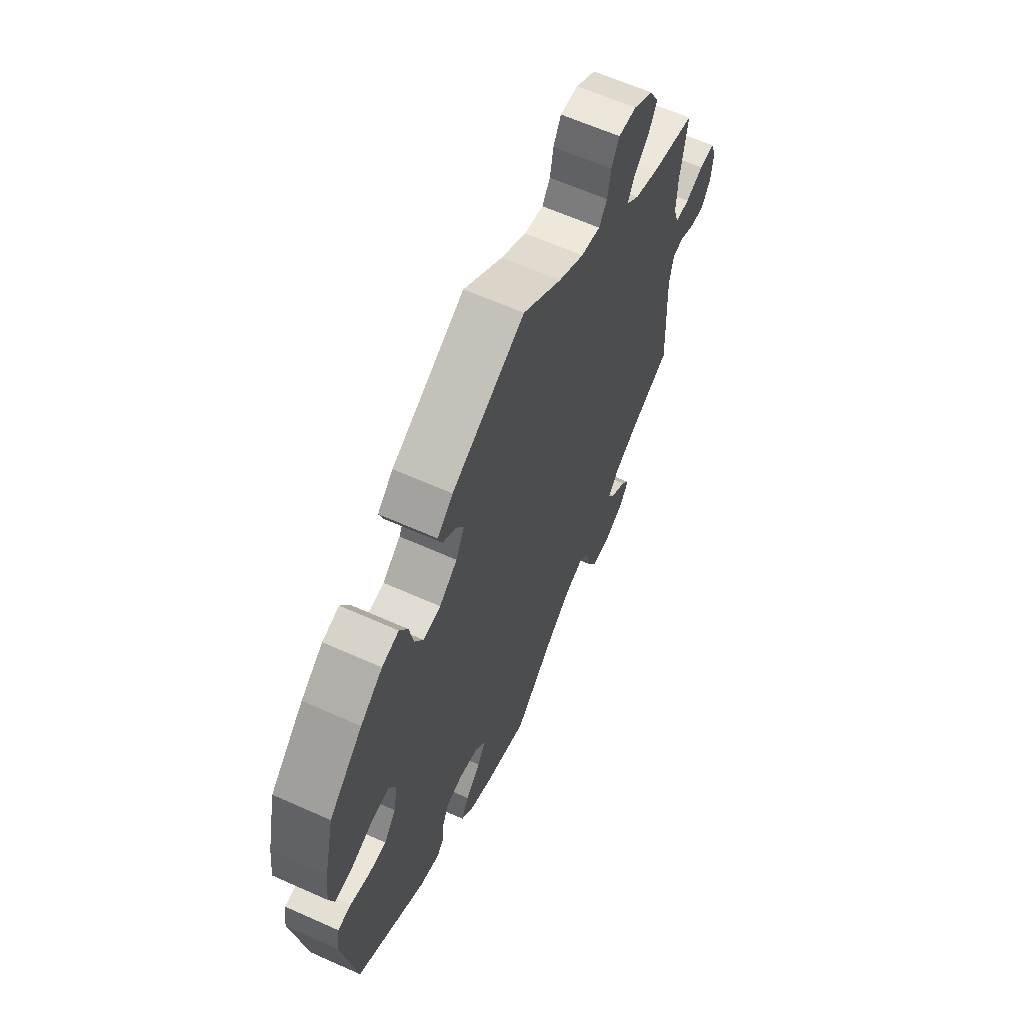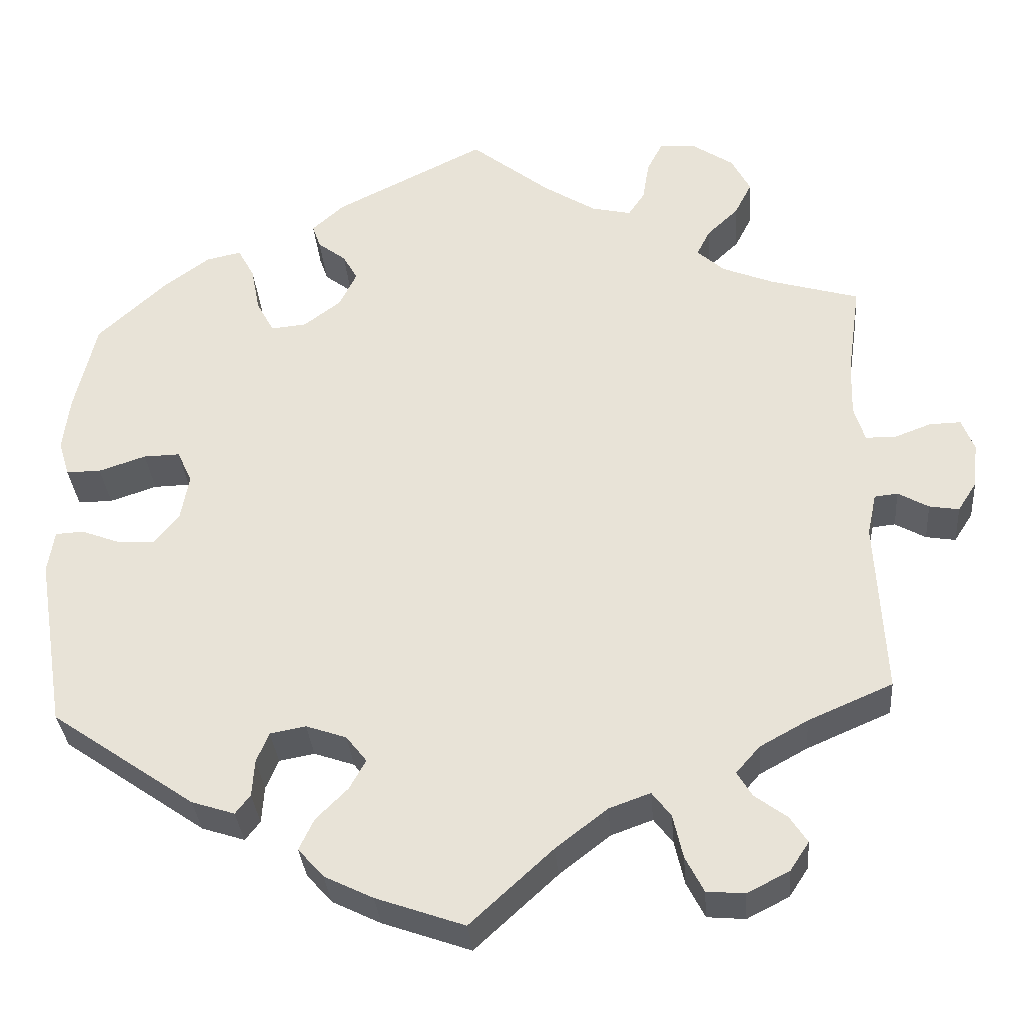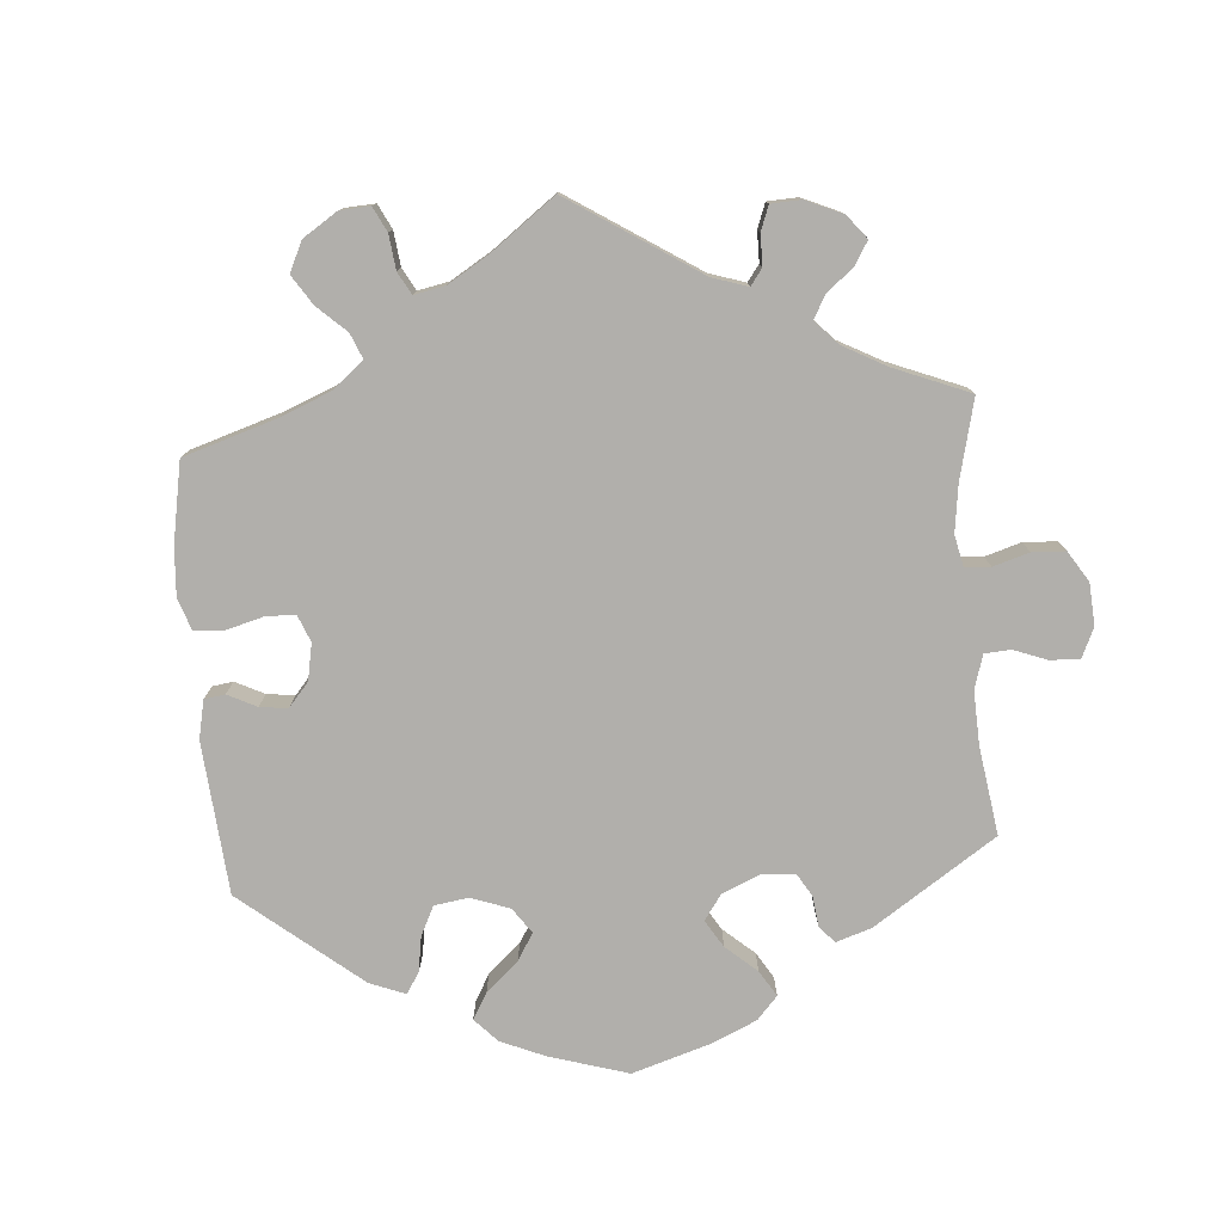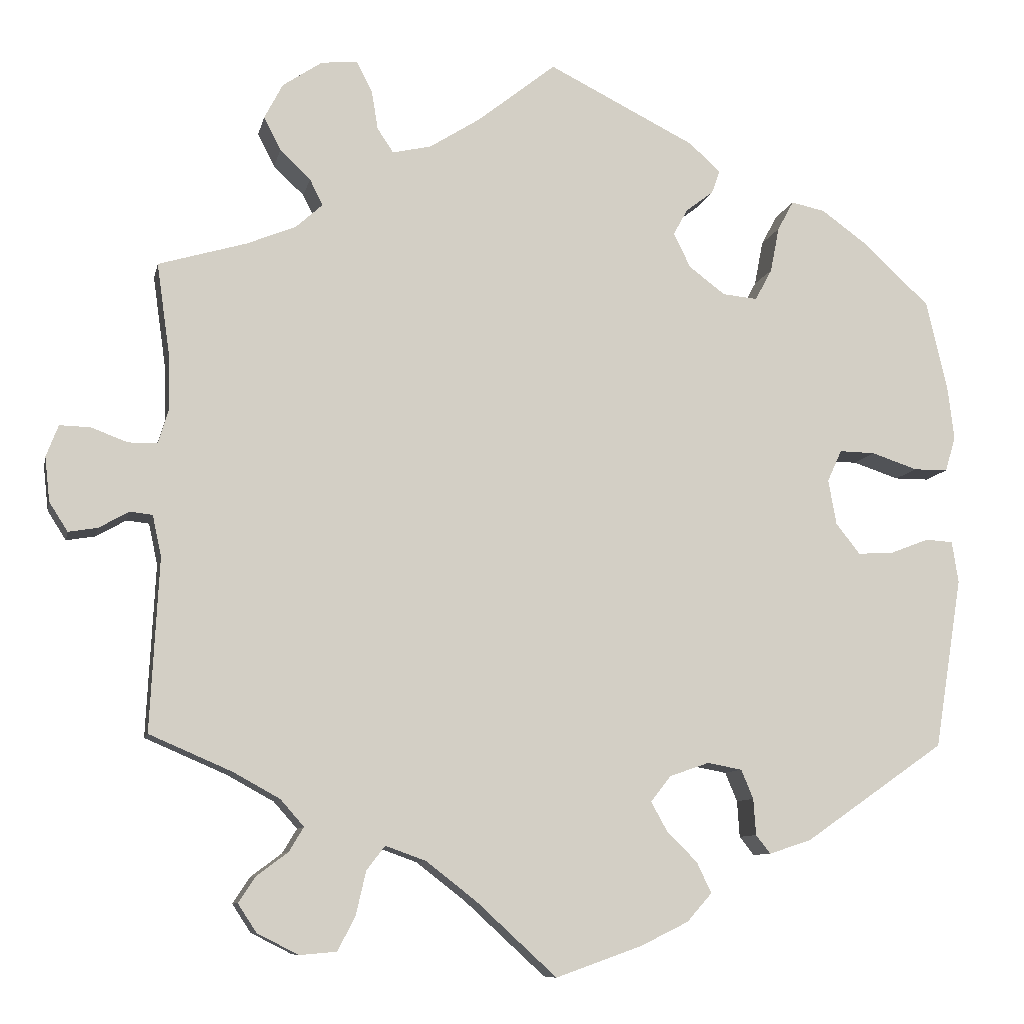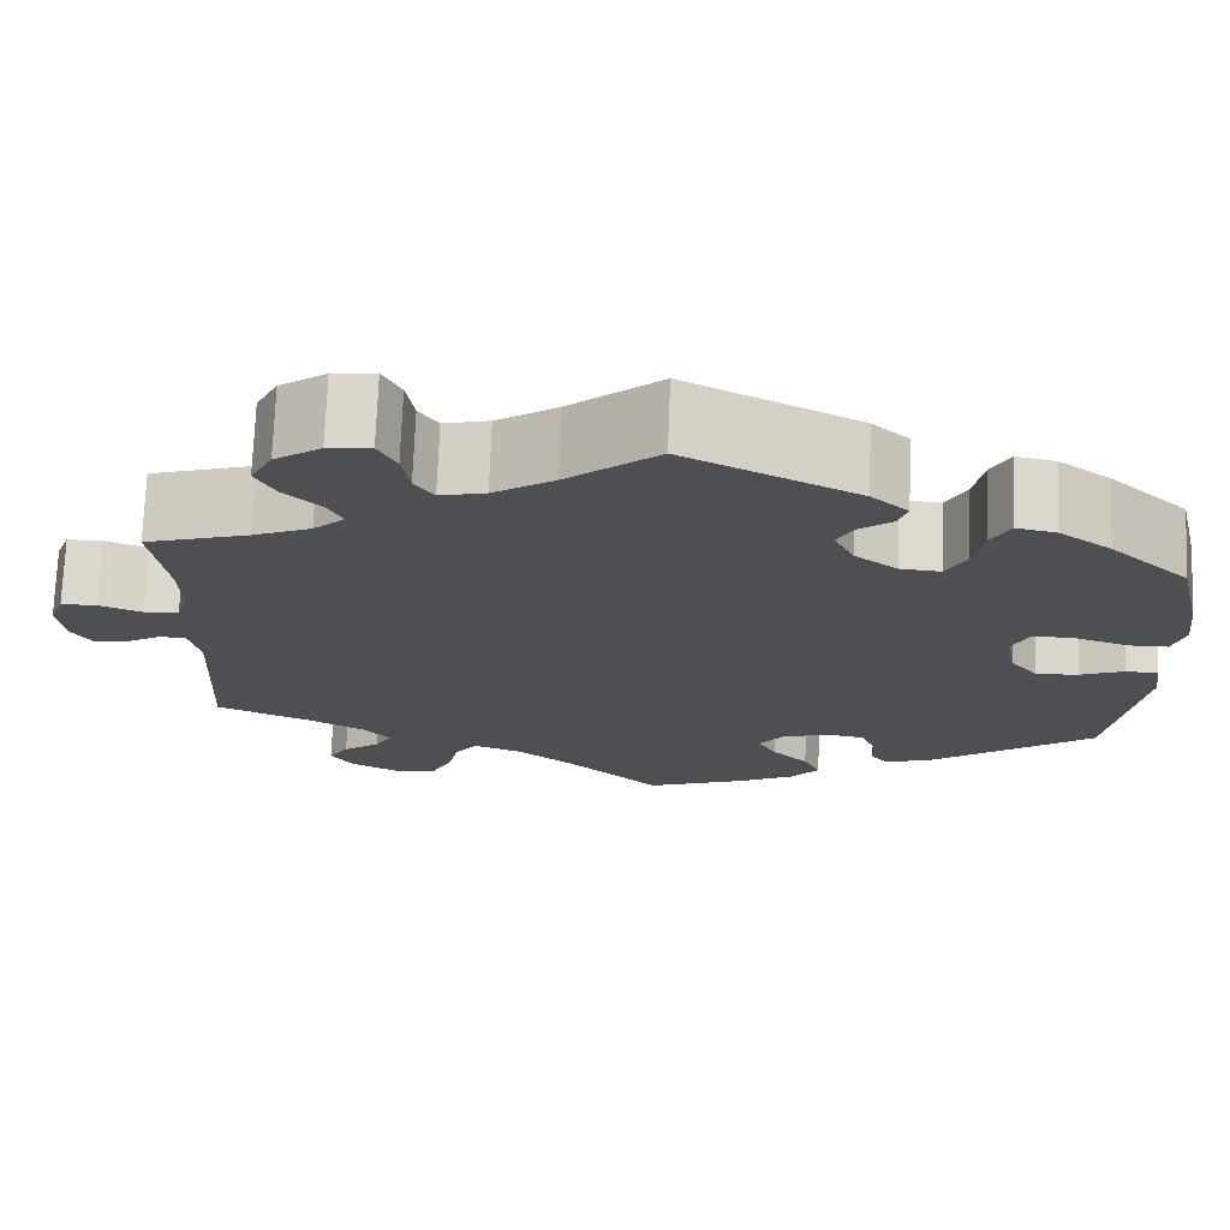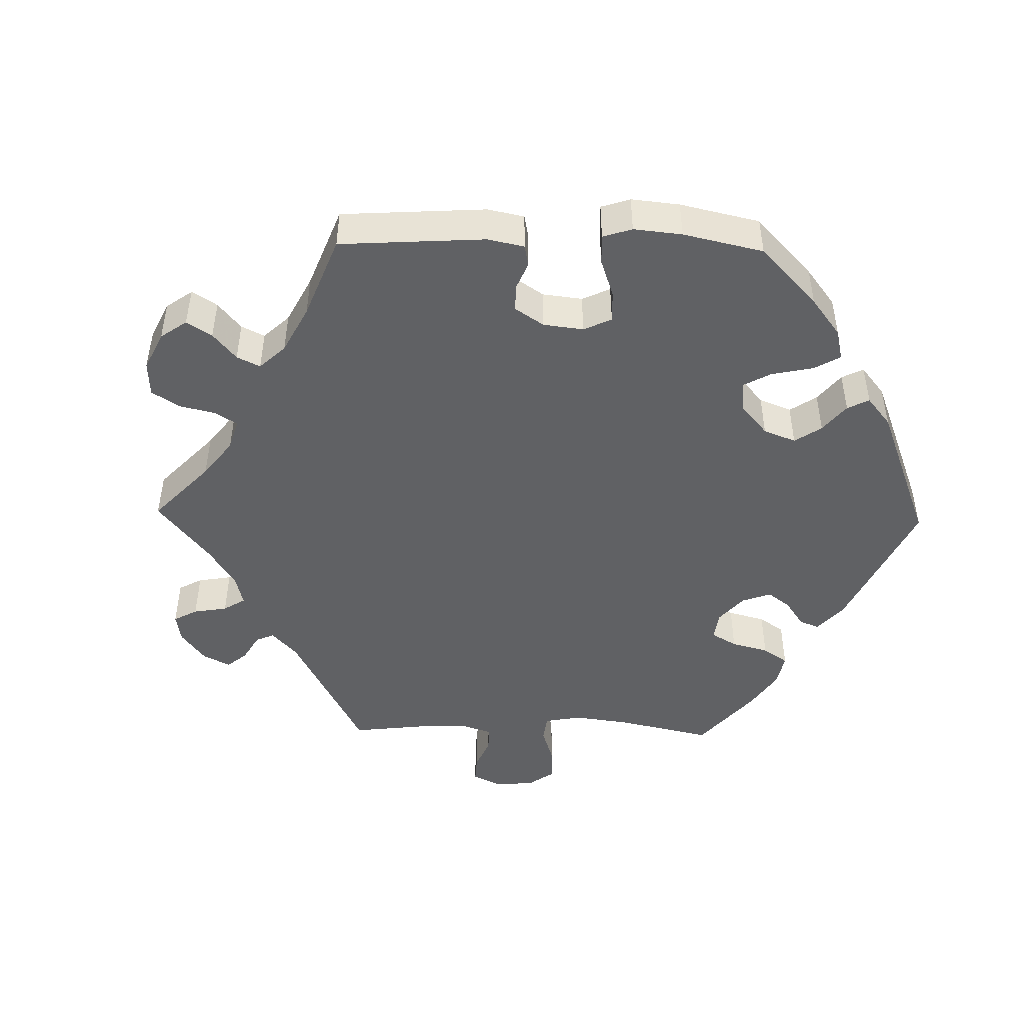
<metadata>
{"format":"obj","ext":"obj","renderer":"f3d","projection":"perspective","resolution":1024,"background":"white","views":[{"elev":63.3,"azim":114.3,"up":"+Z"},{"elev":-33.3,"azim":-175.4,"up":"+Z"},{"elev":-78.1,"azim":-115.4,"up":"+Y"},{"elev":-9.2,"azim":-11.8,"up":"+Z"},{"elev":72.4,"azim":2.1,"up":"+Z"},{"elev":-46.8,"azim":28.8,"up":"+Y"}]}
</metadata>
<code>
v -0.392 0.07 0.321
v -0.331 0.07 0.346
v -0.298 0.07 0.376
v -0.314 0.07 0.408
v -0.352 0.07 0.444
v -0.373 0.07 0.485
v -0.35 0.07 0.529
v -0.301 0.07 0.562
v -0.256 0.07 0.566
v -0.237 0.07 0.529
v -0.229 0.07 0.48
v -0.209 0.07 0.45
v -0.161 0.07 0.461
v -0.098 0.07 0.501
v -0.001 0.07 0.578
v 0.181 0.07 0.487
v 0.22 0.07 0.452
v 0.21 0.07 0.423
v 0.176 0.07 0.397
v 0.158 0.07 0.365
v 0.179 0.07 0.322
v 0.224 0.07 0.288
v 0.267 0.07 0.284
v 0.288 0.07 0.323
v 0.299 0.07 0.379
v 0.319 0.07 0.416
v 0.361 0.07 0.407
v 0.416 0.07 0.367
v 0.5 0.07 0.289
v 0.526 0.07 0.177
v 0.534 0.07 0.111
v 0.521 0.07 0.068
v 0.479 0.07 0.068
v 0.422 0.07 0.087
v 0.378 0.07 0.088
v 0.36 0.07 0.049
v 0.37 0.07 -0.007
v 0.4 0.07 -0.045
v 0.445 0.07 -0.042
v 0.492 0.07 -0.024
v 0.526 0.07 -0.026
v 0.534 0.07 -0.078
v 0.5 0.07 -0.289
v 0.326 0.07 -0.41
v 0.274 0.07 -0.427
v 0.256 0.07 -0.404
v 0.253 0.07 -0.359
v 0.238 0.07 -0.323
v 0.195 0.07 -0.315
v 0.146 0.07 -0.332
v 0.121 0.07 -0.364
v 0.141 0.07 -0.4
v 0.179 0.07 -0.438
v 0.197 0.07 -0.476
v 0.166 0.07 -0.511
v 0.107 0.07 -0.54
v 0 0.07 -0.578
v -0.1 0.07 -0.486
v -0.162 0.07 -0.438
v -0.212 0.07 -0.42
v -0.235 0.07 -0.45
v -0.247 0.07 -0.503
v -0.269 0.07 -0.546
v -0.315 0.07 -0.55
v -0.366 0.07 -0.524
v -0.389 0.07 -0.489
v -0.368 0.07 -0.457
v -0.329 0.07 -0.428
v -0.311 0.07 -0.398
v -0.34 0.07 -0.365
v -0.398 0.07 -0.333
v -0.5 0.07 -0.289
v -0.489 0.07 -0.075
v -0.5 0.07 -0.024
v -0.528 0.07 -0.021
v -0.565 0.07 -0.042
v -0.601 0.07 -0.048
v -0.624 0.07 -0.012
v -0.63 0.07 0.043
v -0.615 0.07 0.082
v -0.577 0.07 0.081
v -0.532 0.07 0.064
v -0.496 0.07 0.065
v -0.483 0.07 0.108
v -0.485 0.07 0.176
v -0.501 0.07 0.289
v -0.392 0 0.321
v -0.331 0 0.346
v -0.298 0 0.376
v -0.314 0 0.408
v -0.352 0 0.444
v -0.373 0 0.485
v -0.35 0 0.529
v -0.301 0 0.562
v -0.256 0 0.566
v -0.237 0 0.529
v -0.229 0 0.48
v -0.209 0 0.45
v -0.161 0 0.461
v -0.098 0 0.501
v -0.001 0 0.578
v 0.181 0 0.487
v 0.22 0 0.452
v 0.21 0 0.423
v 0.176 0 0.397
v 0.158 0 0.365
v 0.179 0 0.322
v 0.224 0 0.288
v 0.267 0 0.284
v 0.288 0 0.323
v 0.299 0 0.379
v 0.319 0 0.416
v 0.361 0 0.407
v 0.416 0 0.367
v 0.5 0 0.289
v 0.526 0 0.177
v 0.534 0 0.111
v 0.521 0 0.068
v 0.479 0 0.068
v 0.422 0 0.087
v 0.378 0 0.088
v 0.36 0 0.049
v 0.37 0 -0.007
v 0.4 0 -0.045
v 0.445 0 -0.042
v 0.492 0 -0.024
v 0.526 0 -0.026
v 0.534 0 -0.078
v 0.5 0 -0.289
v 0.326 0 -0.41
v 0.274 0 -0.427
v 0.256 0 -0.404
v 0.253 0 -0.359
v 0.238 0 -0.323
v 0.195 0 -0.315
v 0.146 0 -0.332
v 0.121 0 -0.364
v 0.141 0 -0.4
v 0.179 0 -0.438
v 0.197 0 -0.476
v 0.166 0 -0.511
v 0.107 0 -0.54
v 0 0 -0.578
v -0.1 0 -0.486
v -0.162 0 -0.438
v -0.212 0 -0.42
v -0.235 0 -0.45
v -0.247 0 -0.503
v -0.269 0 -0.546
v -0.315 0 -0.55
v -0.366 0 -0.524
v -0.389 0 -0.489
v -0.368 0 -0.457
v -0.329 0 -0.428
v -0.311 0 -0.398
v -0.34 0 -0.365
v -0.398 0 -0.333
v -0.5 0 -0.289
v -0.489 0 -0.075
v -0.5 0 -0.024
v -0.528 0 -0.021
v -0.565 0 -0.042
v -0.601 0 -0.048
v -0.624 0 -0.012
v -0.63 0 0.043
v -0.615 0 0.082
v -0.577 0 0.081
v -0.532 0 0.064
v -0.496 0 0.065
v -0.483 0 0.108
v -0.485 0 0.176
v -0.501 0 0.289
f 85 86 1
f 84 85 1 2
f 83 84 2 3
f 79 80 81 82
f 79 82 83
f 78 79 83
f 75 76 77 78
f 75 78 83
f 74 75 83 3
f 71 72 73
f 70 71 73 74
f 69 70 74 3
f 65 66 67 68
f 65 68 69
f 64 65 69
f 61 62 63 64
f 60 61 64 69
f 55 56 57 58
f 55 58 59
f 52 53 54 55
f 51 52 55 59
f 50 51 59 60
f 44 45 46 47
f 44 47 48
f 43 44 48
f 42 43 48 49
f 39 40 41 42
f 38 39 42 49
f 31 32 33 34
f 31 34 35
f 30 31 35
f 29 30 35
f 28 29 35
f 27 28 35 36
f 24 25 26 27
f 23 24 27 36
f 16 17 18 19
f 14 15 16 19
f 13 14 19 20
f 12 13 20 21
f 8 9 10 11
f 8 11 12
f 7 8 12
f 4 5 6 7
f 3 4 7 12
f 37 38 49 50
f 22 23 36 37
f 37 50 60 69
f 21 22 37 69
f 3 12 21 69
f 87 172 171
f 88 87 171 170
f 89 88 170 169
f 168 167 166 165
f 169 168 165
f 169 165 164
f 164 163 162 161
f 169 164 161
f 89 169 161 160
f 159 158 157
f 160 159 157 156
f 89 160 156 155
f 154 153 152 151
f 155 154 151
f 155 151 150
f 150 149 148 147
f 155 150 147 146
f 144 143 142 141
f 145 144 141
f 141 140 139 138
f 145 141 138 137
f 146 145 137 136
f 133 132 131 130
f 134 133 130
f 134 130 129
f 135 134 129 128
f 128 127 126 125
f 135 128 125 124
f 120 119 118 117
f 121 120 117
f 121 117 116
f 121 116 115
f 121 115 114
f 122 121 114 113
f 113 112 111 110
f 122 113 110 109
f 105 104 103 102
f 105 102 101 100
f 106 105 100 99
f 107 106 99 98
f 97 96 95 94
f 98 97 94
f 98 94 93
f 93 92 91 90
f 98 93 90 89
f 136 135 124 123
f 123 122 109 108
f 155 146 136 123
f 155 123 108 107
f 155 107 98 89
f 1 87 88 2
f 2 88 89 3
f 3 89 90 4
f 4 90 91 5
f 5 91 92 6
f 6 92 93 7
f 7 93 94 8
f 8 94 95 9
f 9 95 96 10
f 10 96 97 11
f 11 97 98 12
f 12 98 99 13
f 13 99 100 14
f 14 100 101 15
f 15 101 102 16
f 16 102 103 17
f 17 103 104 18
f 18 104 105 19
f 19 105 106 20
f 20 106 107 21
f 21 107 108 22
f 22 108 109 23
f 23 109 110 24
f 24 110 111 25
f 25 111 112 26
f 26 112 113 27
f 27 113 114 28
f 28 114 115 29
f 29 115 116 30
f 30 116 117 31
f 31 117 118 32
f 32 118 119 33
f 33 119 120 34
f 34 120 121 35
f 35 121 122 36
f 36 122 123 37
f 37 123 124 38
f 38 124 125 39
f 39 125 126 40
f 40 126 127 41
f 41 127 128 42
f 42 128 129 43
f 43 129 130 44
f 44 130 131 45
f 45 131 132 46
f 46 132 133 47
f 47 133 134 48
f 48 134 135 49
f 49 135 136 50
f 50 136 137 51
f 51 137 138 52
f 52 138 139 53
f 53 139 140 54
f 54 140 141 55
f 55 141 142 56
f 56 142 143 57
f 57 143 144 58
f 58 144 145 59
f 59 145 146 60
f 60 146 147 61
f 61 147 148 62
f 62 148 149 63
f 63 149 150 64
f 64 150 151 65
f 65 151 152 66
f 66 152 153 67
f 67 153 154 68
f 68 154 155 69
f 69 155 156 70
f 70 156 157 71
f 71 157 158 72
f 72 158 159 73
f 73 159 160 74
f 74 160 161 75
f 75 161 162 76
f 76 162 163 77
f 77 163 164 78
f 78 164 165 79
f 79 165 166 80
f 80 166 167 81
f 81 167 168 82
f 82 168 169 83
f 83 169 170 84
f 84 170 171 85
f 85 171 172 86
f 86 172 87 1

</code>
